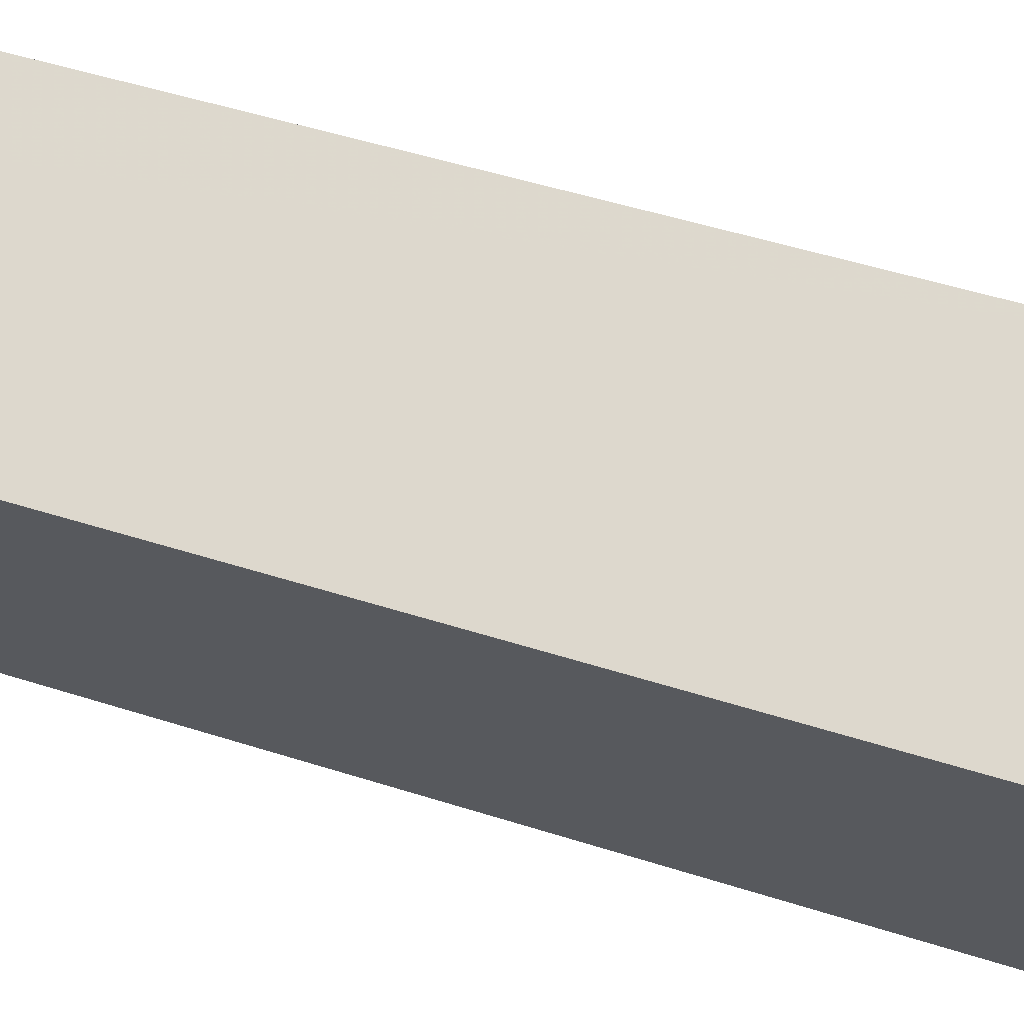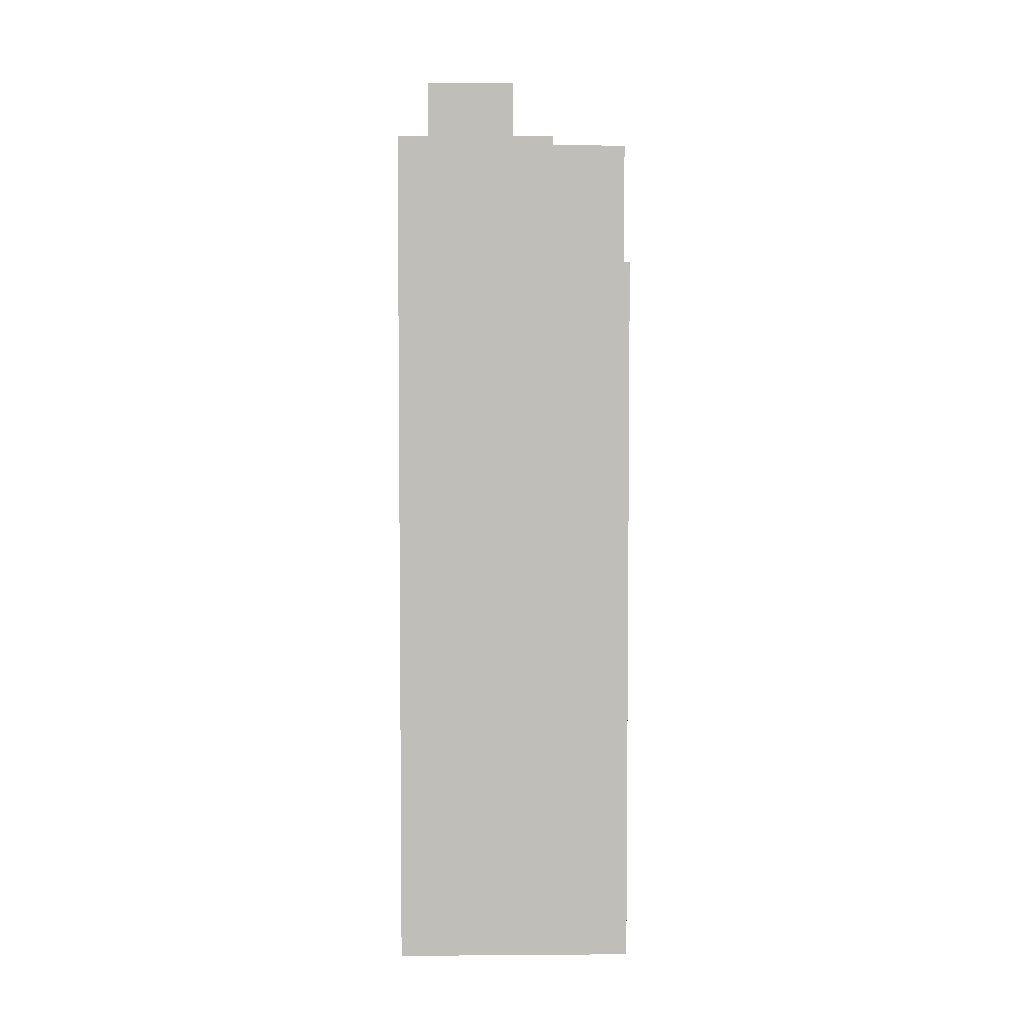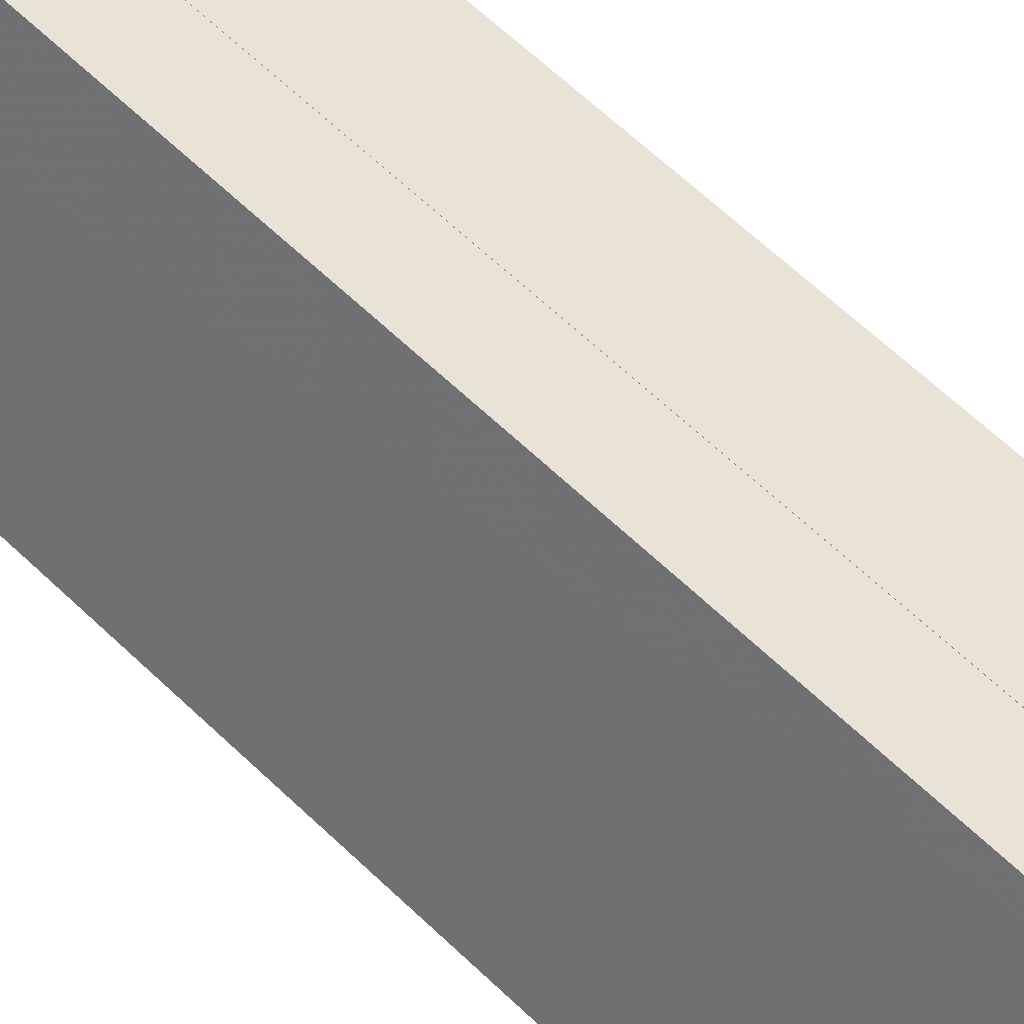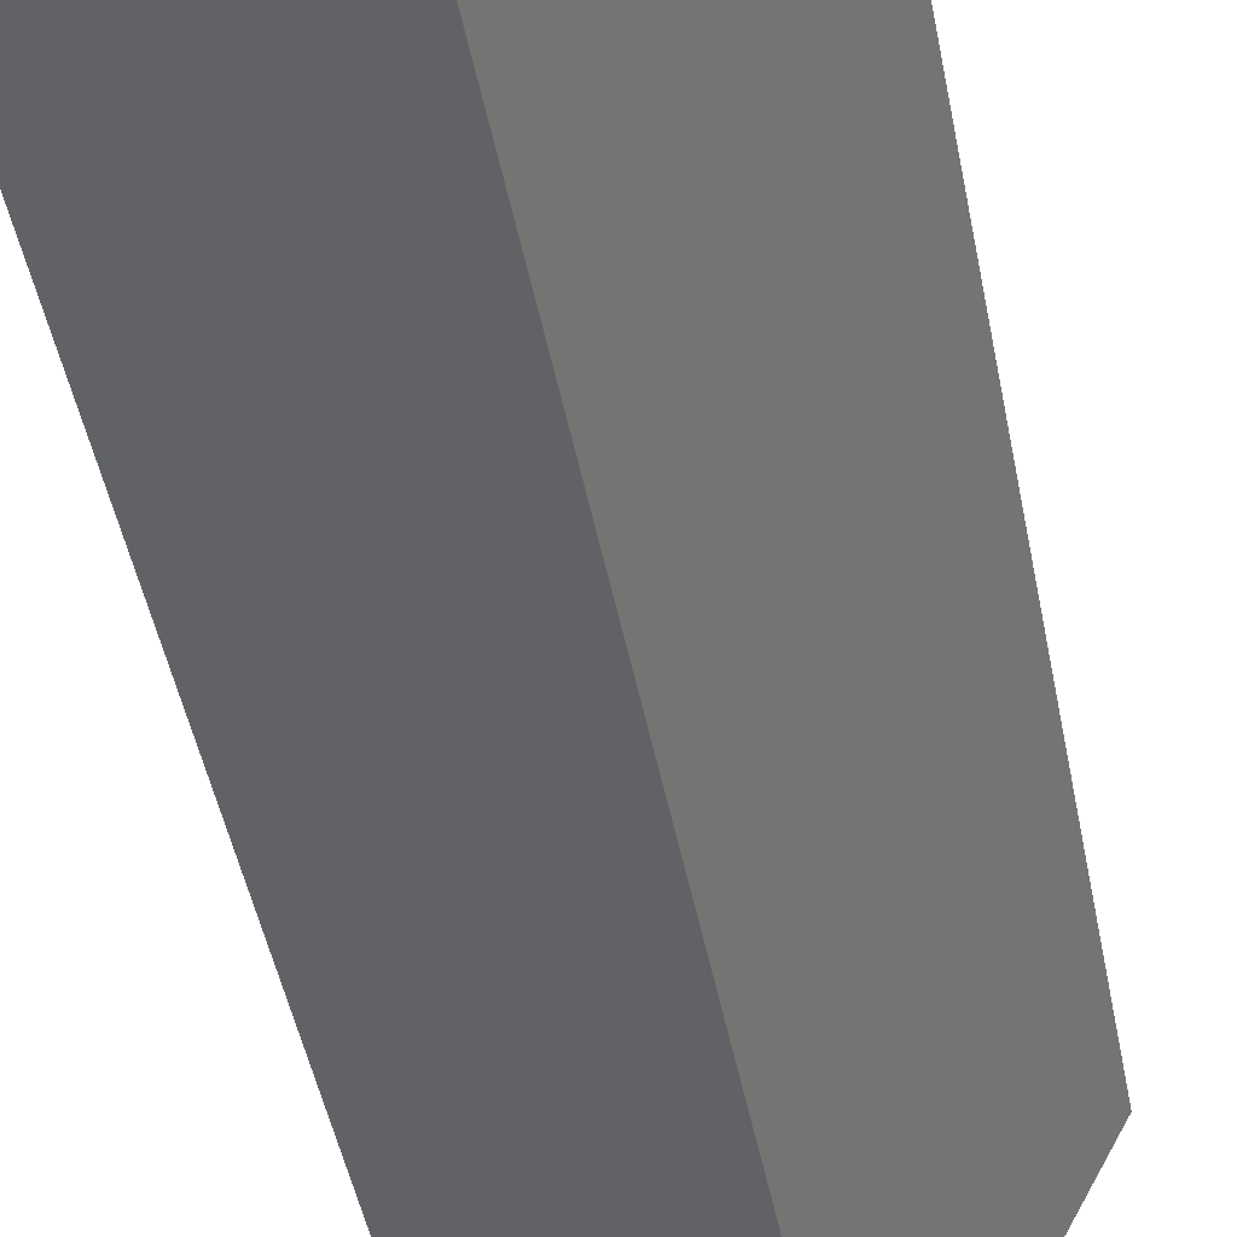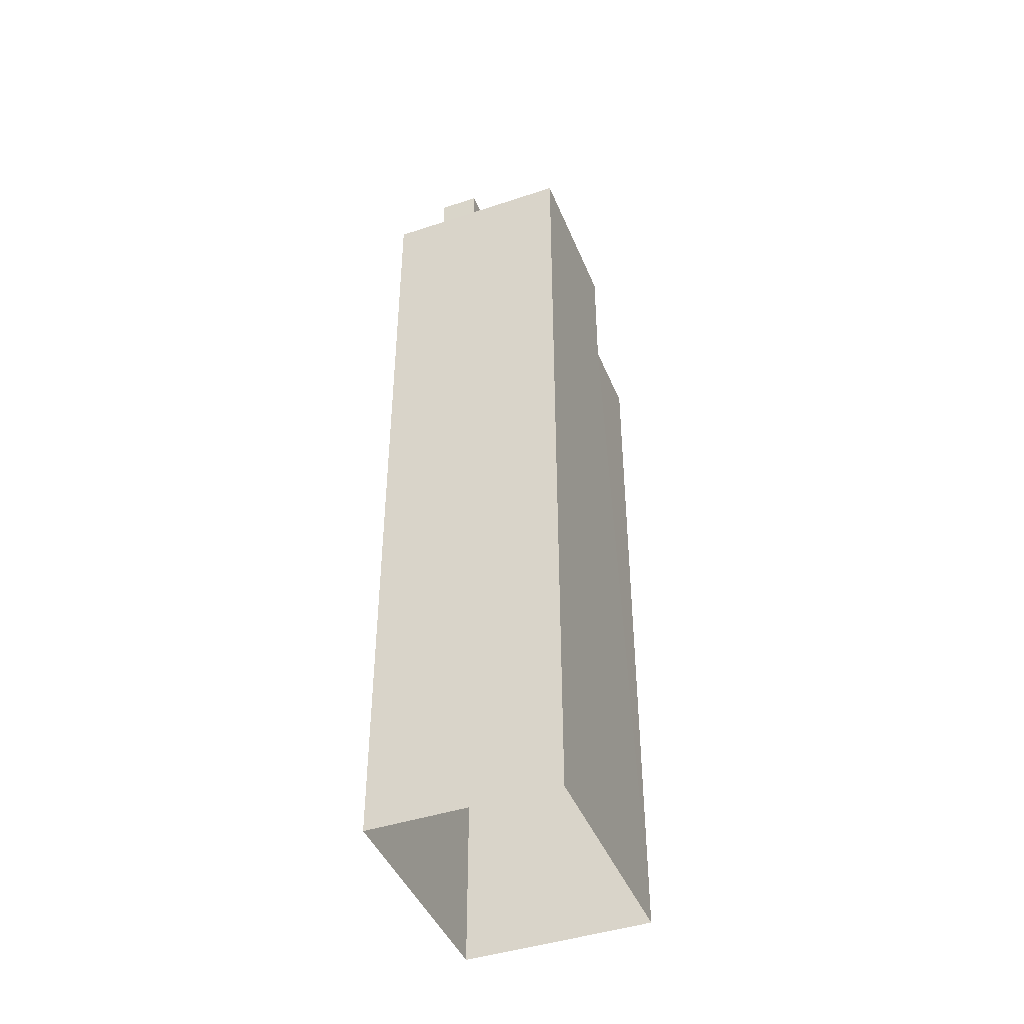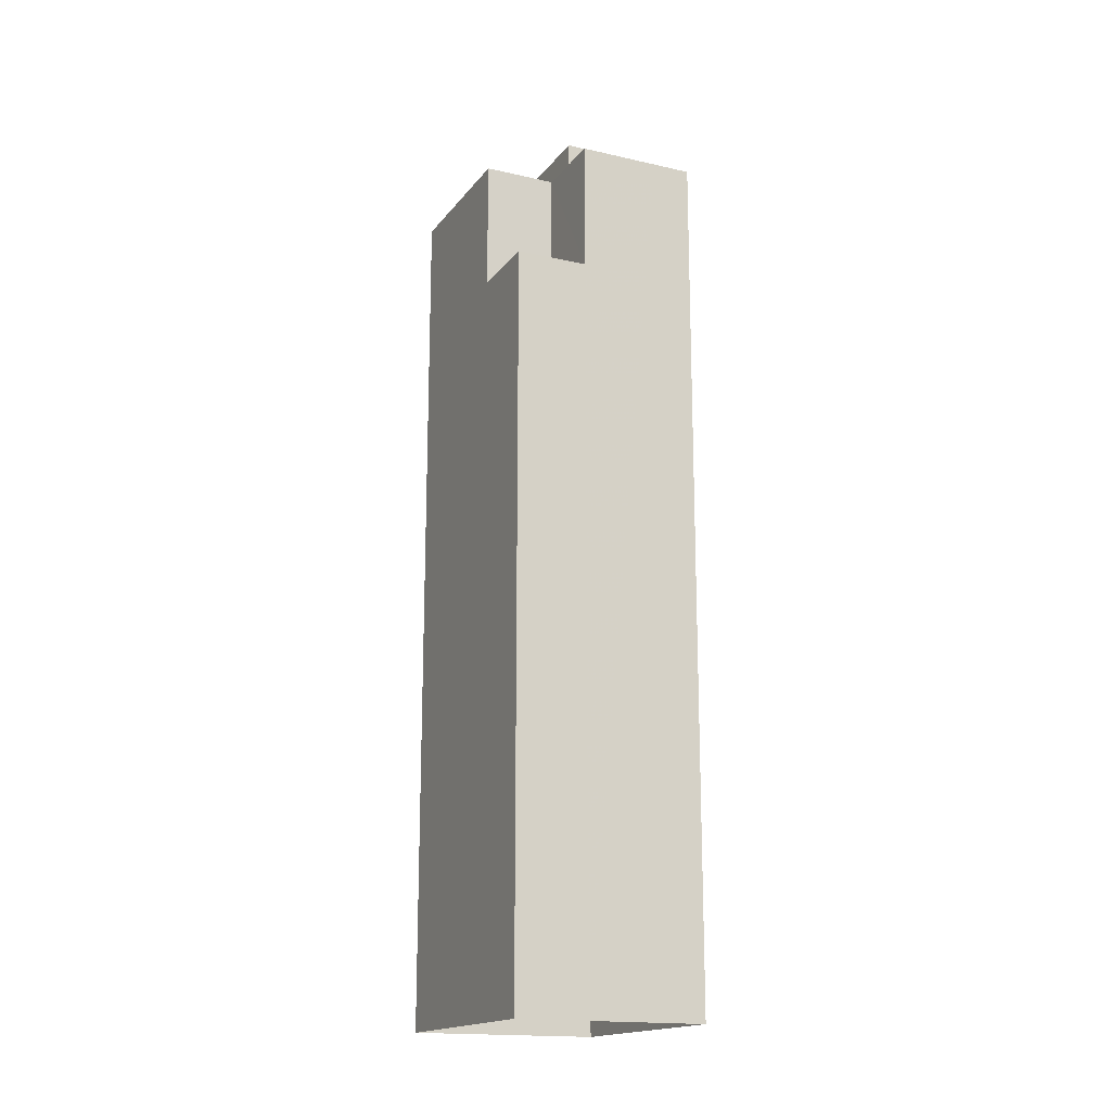
<metadata>
{"format":"obj","ext":"obj","renderer":"f3d","projection":"perspective","resolution":1024,"background":"white","views":[{"elev":40.4,"azim":-67.4,"up":"+Y"},{"elev":4.4,"azim":116.1,"up":"+Z"},{"elev":64.0,"azim":133.9,"up":"+Y"},{"elev":-42.1,"azim":-170.0,"up":"+Y"},{"elev":-43.8,"azim":48.8,"up":"+Z"},{"elev":-16.9,"azim":-177.4,"up":"+Z"}]}
</metadata>
<code>
v -1.223e+04 -3.787e+04 19.19
v -1.223e+04 -3.787e+04 19.19
v -1.223e+04 -3.788e+04 19.19
v -1.222e+04 -3.788e+04 19.19
v -1.223e+04 -3.787e+04 19.19
v -1.222e+04 -3.787e+04 19.19
v -1.222e+04 -3.787e+04 39.39
v -1.222e+04 -3.787e+04 39.39
v -1.222e+04 -3.787e+04 39.39
v -1.223e+04 -3.787e+04 39.39
v -1.223e+04 -3.788e+04 42.93
v -1.222e+04 -3.787e+04 42.93
v -1.223e+04 -3.787e+04 42.93
v -1.223e+04 -3.787e+04 42.93
v -1.222e+04 -3.788e+04 42.93
v -1.222e+04 -3.788e+04 42.93
v -1.223e+04 -3.788e+04 42.93
v -1.222e+04 -3.788e+04 42.93
v -1.223e+04 -3.788e+04 42.93
v -1.222e+04 -3.787e+04 42.93
v -1.223e+04 -3.788e+04 42.93
v -1.223e+04 -3.787e+04 42.93
v -1.222e+04 -3.788e+04 44.89
v -1.223e+04 -3.788e+04 44.89
v -1.223e+04 -3.788e+04 44.89
v -1.223e+04 -3.788e+04 44.89
f 1 2 3
f 3 2 4
f 1 5 2
f 4 2 6
f 7 8 9
f 10 7 9
f 11 12 13
f 14 13 12
f 15 16 17
f 18 16 15
f 12 19 20
f 20 19 18
f 12 11 19
f 19 16 18
f 17 21 15
f 22 21 11
f 13 22 11
f 11 21 17
f 23 24 25
f 26 23 25
f 2 9 6
f 2 10 9
f 12 10 14
f 14 10 5
f 12 7 10
f 5 10 2
f 13 5 1
f 1 22 13
f 14 5 13
f 6 9 8
f 6 8 4
f 8 18 4
f 8 20 18
f 4 15 3
f 3 15 21
f 18 15 4
f 21 1 3
f 21 22 1
f 7 12 20
f 8 7 20
f 11 25 24
f 19 11 24
f 19 24 23
f 16 19 23
f 17 23 26
f 17 16 23
f 11 26 25
f 11 17 26

</code>
